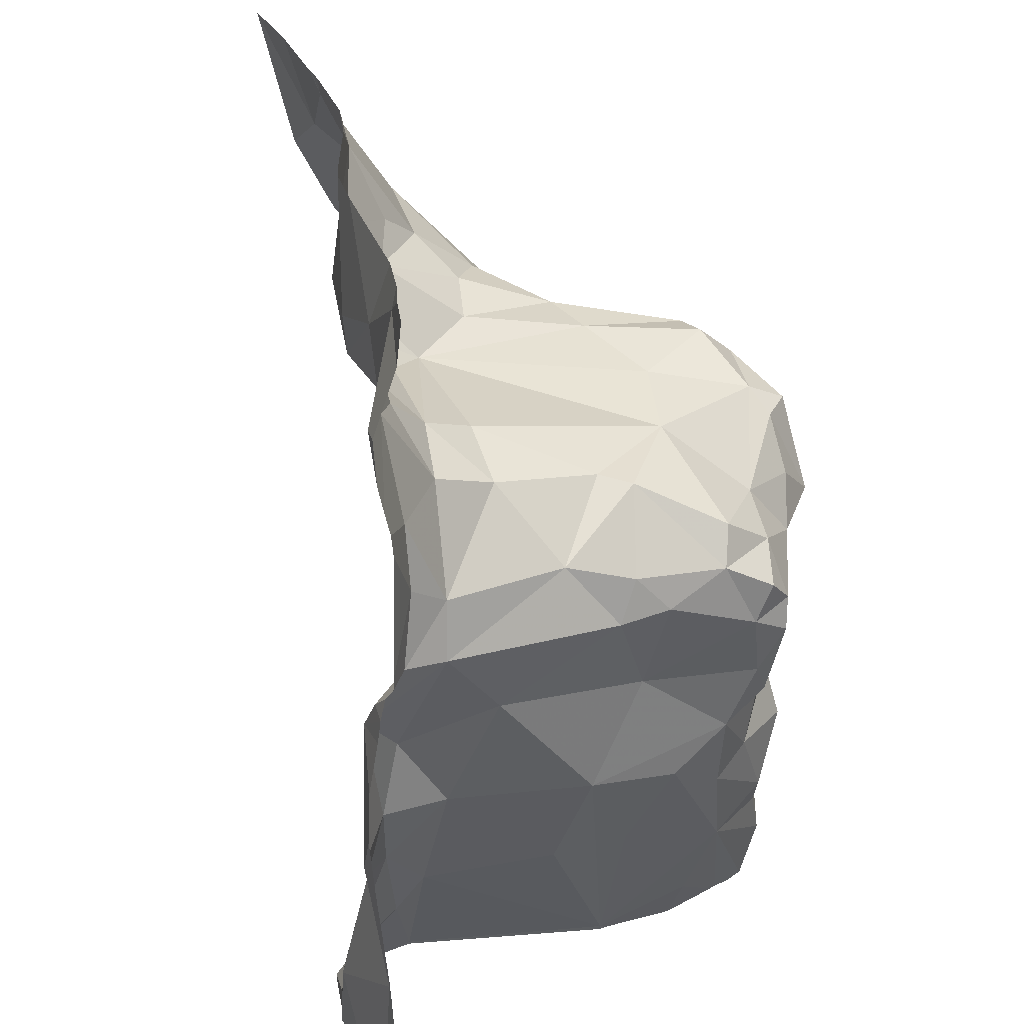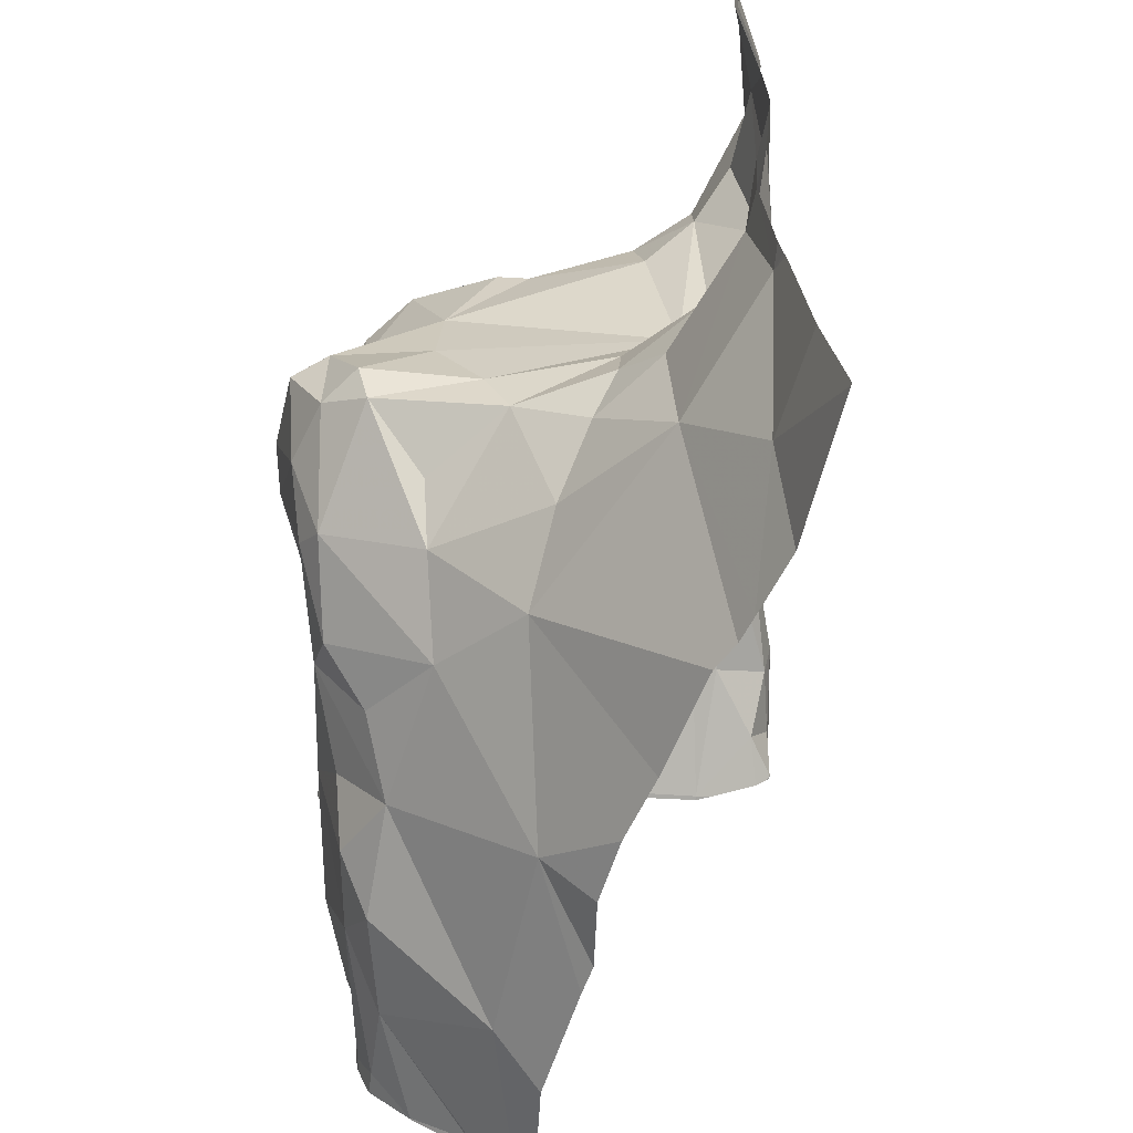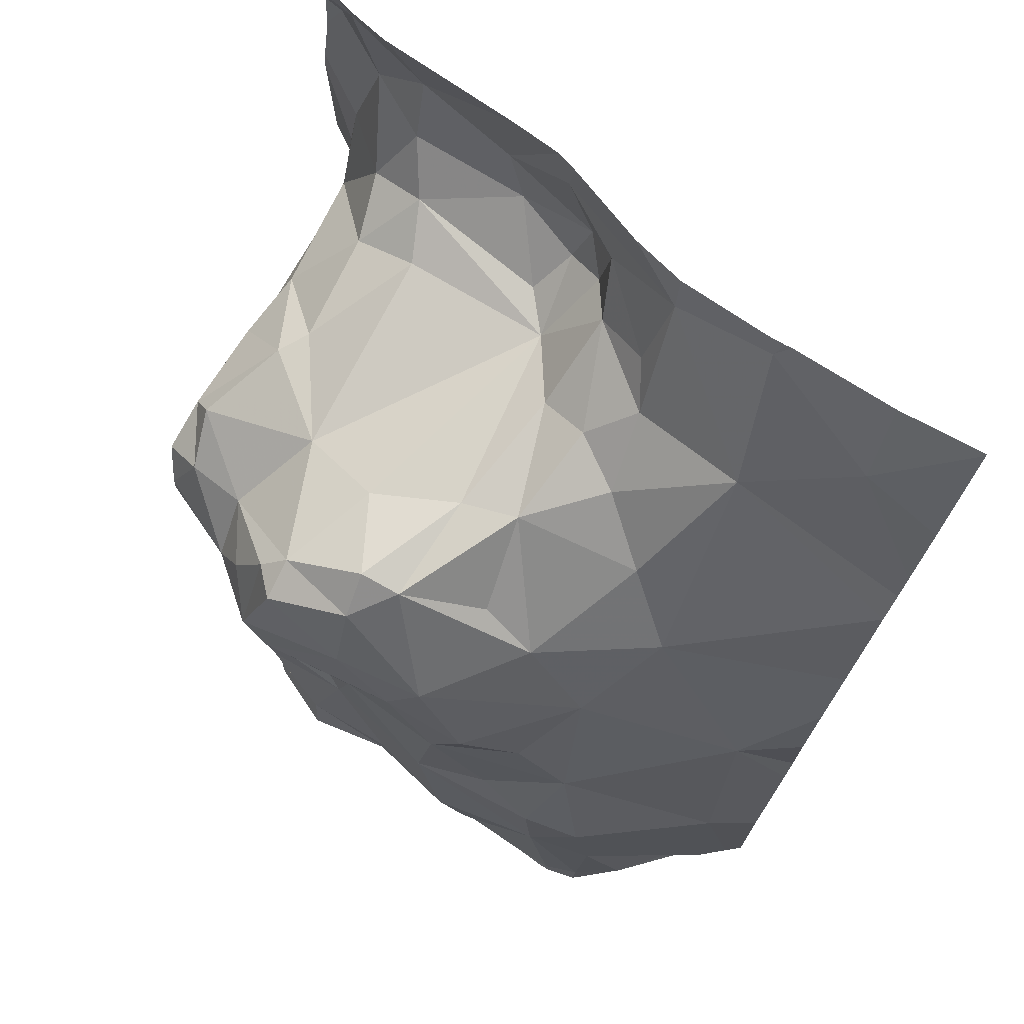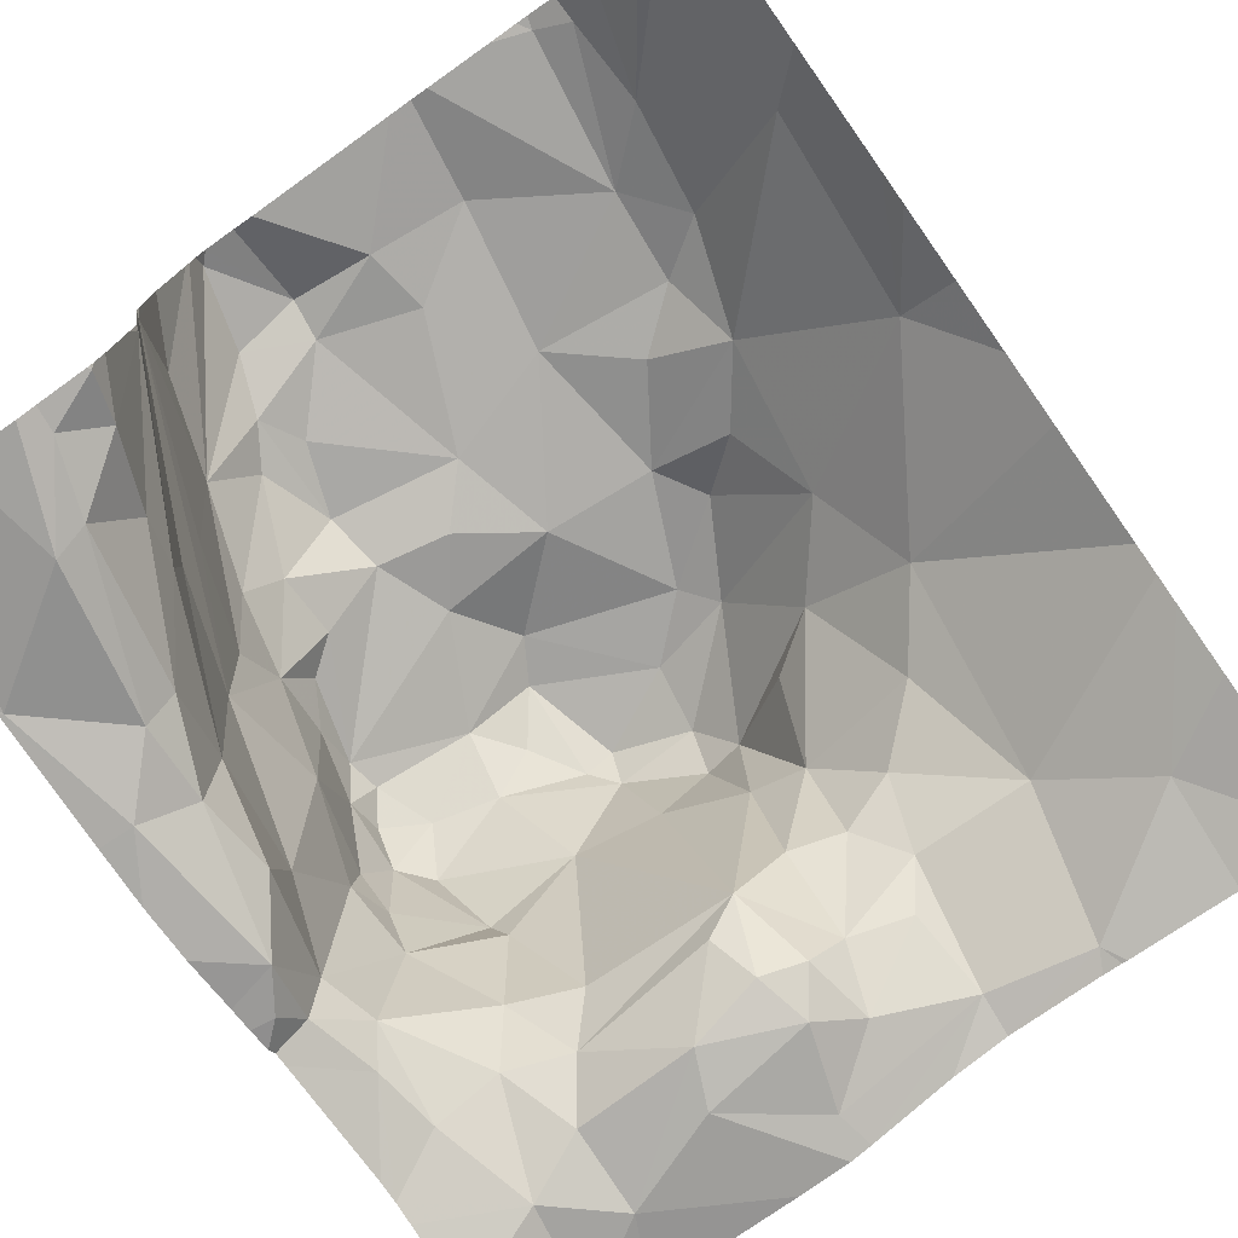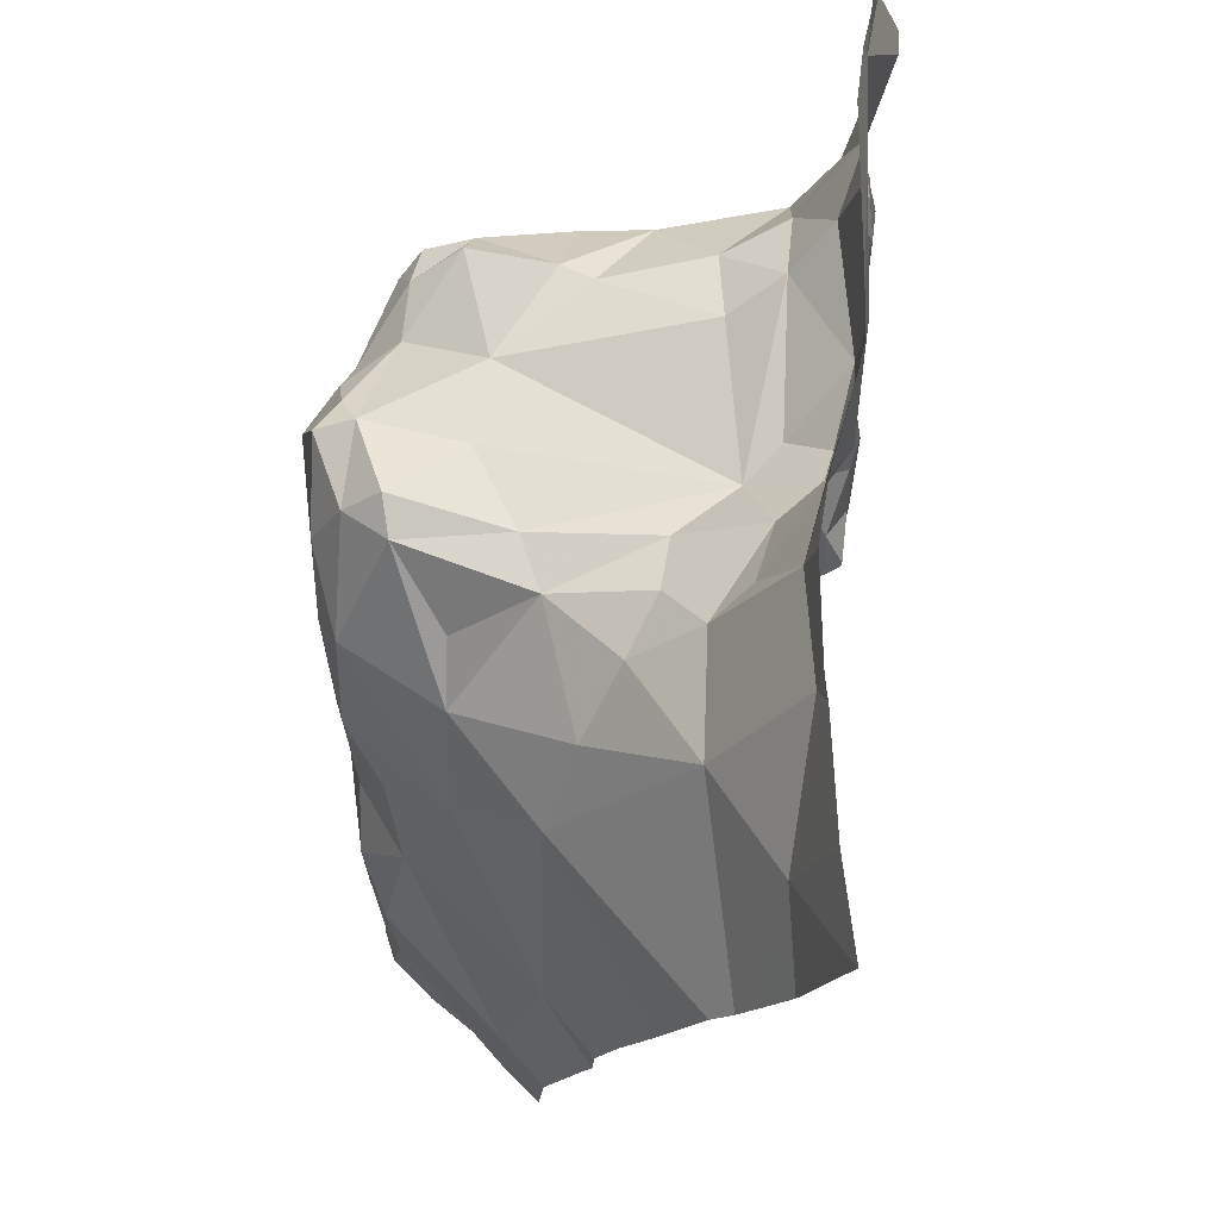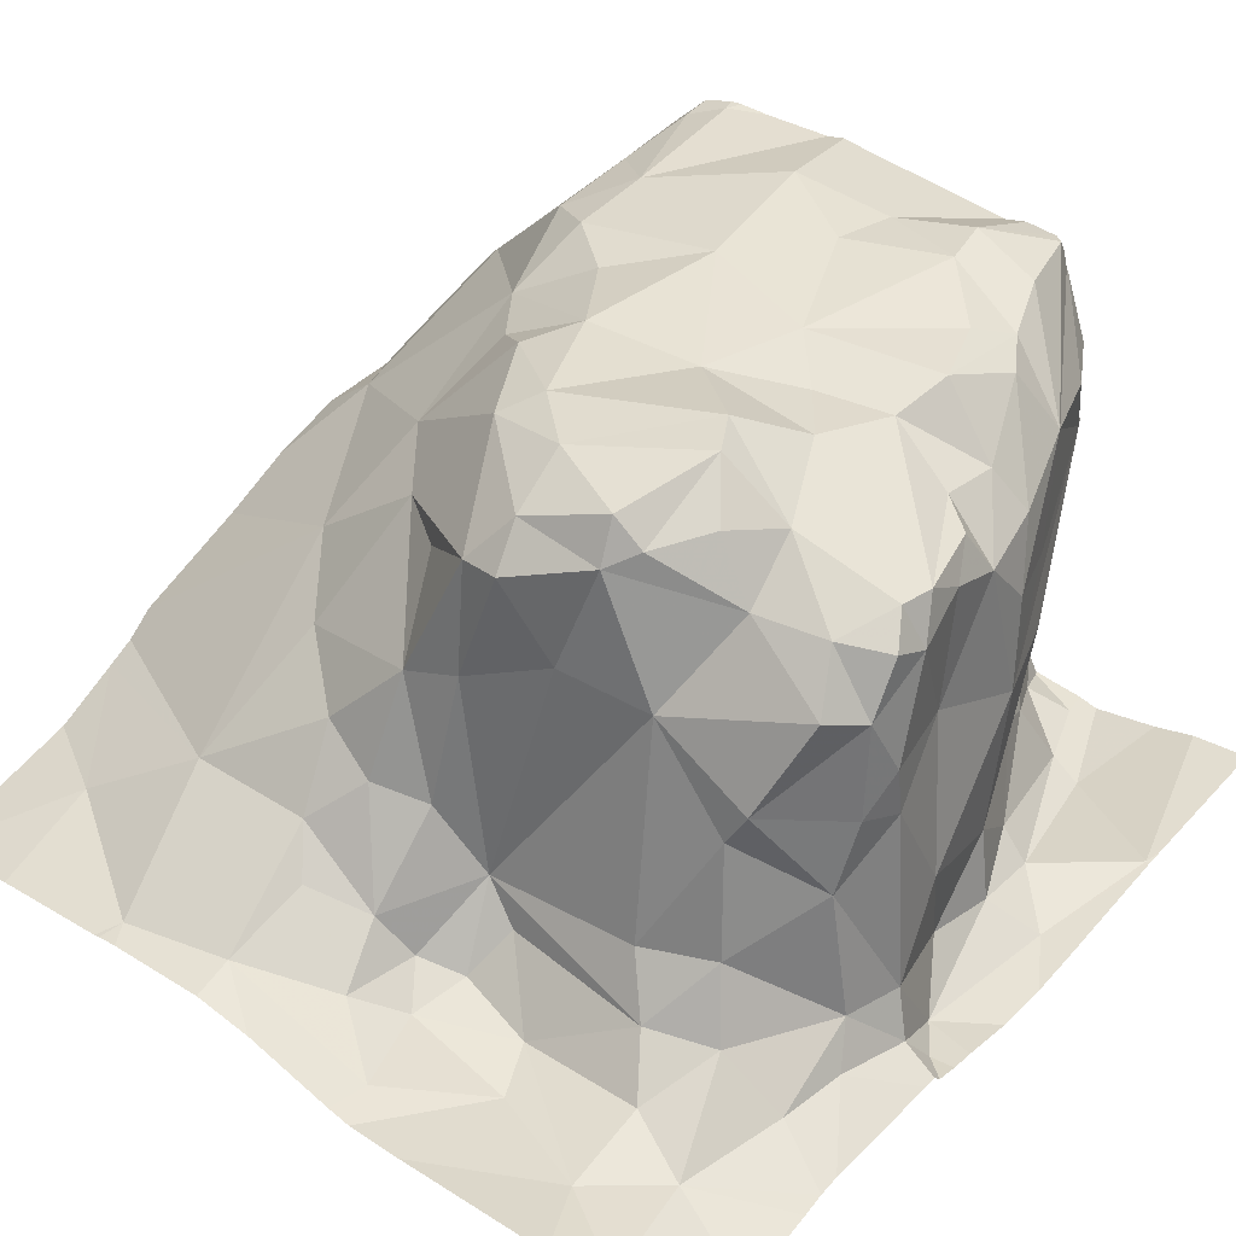
<metadata>
{"format":"obj","ext":"obj","renderer":"f3d","projection":"perspective","resolution":1024,"background":"white","views":[{"elev":30.8,"azim":-107.9,"up":"+Y"},{"elev":36.4,"azim":82.6,"up":"+Y"},{"elev":72.8,"azim":34.3,"up":"+Y"},{"elev":-74.5,"azim":35.3,"up":"+Z"},{"elev":74.4,"azim":88.4,"up":"+Y"},{"elev":37.4,"azim":-141.8,"up":"+Z"}]}
</metadata>
<code>
v -125.8 193 483.7
v -125.8 193 483.7
v -126.3 193 483.8
v -126.2 193 483.8
v -126.3 193 483.2
v -126.3 193 483.2
v -126.3 193 483.3
v -126.3 193 483.3
v -125.9 193 483.8
v -125.9 193 483.8
v -126.3 193 483.3
v -125.7 193 483.7
v -125.7 193 483.6
v -126.3 193 483.2
v -126.3 193 483.2
v -125.9 193.2 483.8
v -126 193 483.8
v -126 193 483.8
v -126.2 193 483.8
v -126 193 483.8
v -125.8 193 483.8
v -126 193.1 483.8
v -126.4 193.2 483.7
v -126.3 193 483.8
v -126.3 193 483.7
v -126.3 193 483.6
v -126.3 193 483.6
v -126.3 193 483.7
v -126.3 193 483.7
v -125.7 193.2 483.6
v -126.5 193 483.2
v -126.5 193 483.2
v -126.4 193 483.2
v -126.4 193 483.2
v -125.6 193.4 483.5
v -126.5 193.1 483.2
v -126.4 193 483.2
v -126.3 194 483.3
v -126.2 194 483.3
v -126.4 193 483.7
v -126.3 193 483.6
v -125.8 193 483.8
v -125.8 193.1 483.8
v -125.8 193 483.7
v -125.7 193 483.7
v -125.7 193 483.7
v -126.4 193.1 483.2
v -126.2 193.1 483.8
v -126.3 193 483.8
v -126.3 193 483.3
v -126.3 193 483.5
v -126.1 193.1 483.8
v -126.1 193.2 483.8
v -125.9 193 483.8
v -125.9 193 483.8
v -126.3 193.1 483.8
v -126.3 193 483.2
v -126.4 193.2 483.8
v -126.3 193.1 483.8
v -126.6 193.2 483.2
v -126.4 193.1 483.3
v -126.3 193 483.2
v -125.6 193.7 483.4
v -126.4 193.2 483.3
v -126.4 193.2 483.8
v -126.1 193.6 483.8
v -126.2 193.7 483.8
v -126.1 193.6 483.8
v -125.6 194 483.3
v -125.7 193.4 483.6
v -125.8 193.7 483.6
v -125.9 193.7 483.5
v -126.1 193.8 483.6
v -126 193.8 483.5
v -126.5 193.6 483.7
v -126.5 193.6 483.7
v -126.5 193.6 483.7
v -125.6 193.3 483.5
v -126.6 193.6 483.2
v -126.6 193.6 483.2
v -126.5 193.9 483.2
v -126.5 193.8 483.3
v -125.6 193 483.6
v -126.5 193.7 483.3
v -126.2 193.8 483.3
v -126.3 193.8 483.3
v -126.2 193.8 483.3
v -126.5 193.4 483.2
v -126.5 193.5 483.2
v -126.5 193.4 483.3
v -126.1 193.3 483.8
v -126 193.5 483.8
v -126.2 193.4 483.8
v -126.4 193.3 483.8
v -126.5 193.5 483.4
v -126.5 193.6 483.5
v -126.5 193.5 483.6
v -126.2 193.3 483.8
v -126.3 193.2 483.8
v -125.9 193.6 483.7
v -125.9 193.4 483.7
v -126.5 193.3 483.5
v -125.7 194 483.3
v -126.5 194 483.3
v -125.7 193 483.7
v -125.9 193.5 483.8
v -125.6 193.3 483.6
v -126.5 193.5 483.2
v -126.6 193.3 483.2
v -126.5 193.7 483.4
v -126.4 193.7 483.6
v -126.5 193.6 483.5
v -126.4 193.6 483.8
v -126.5 193.5 483.7
v -126.5 193.3 483.2
v -126 193.7 483.7
v -126 193.7 483.7
v -126.1 193.8 483.7
v -126.4 193.2 483.5
v -126.5 193.6 483.6
v -126.4 193.2 483.6
v -126.5 193.5 483.7
v -126.5 193.3 483.6
v -126.5 193.4 483.7
v -126.4 193.4 483.7
v -126.3 193.4 483.8
v -125.8 193.2 483.8
v -126.3 193.6 483.8
v -126.3 193.6 483.8
v -126.5 193.6 483.3
v -126.5 193.7 483.3
v -126.3 193.7 483.8
v -126.3 193.7 483.8
v -126.2 193.7 483.8
v -126.5 193.6 483.6
v -126 193.5 483.8
v -126 193.3 483.8
v -126.4 193.3 483.7
v -125.9 193.3 483.8
v -126.3 193.5 483.8
v -126.3 193.4 483.8
v -126.5 193.3 483.7
v -126.3 193.5 483.8
v -126.2 193.8 483.7
v -126.5 193.4 483.7
v -126.5 193.5 483.7
v -125.6 193.6 483.5
v -126.5 193.3 483.2
v -125.6 193.5 483.5
v -126.6 193.9 483.2
v -126.3 193.7 483.8
v -126.1 193.8 483.4
v -126.2 193.8 483.4
v -126.1 193.9 483.3
v -126.1 193.9 483.3
v -126.3 193.9 483.3
v -126.2 193.9 483.3
v -126.5 194 483.3
v -126.4 194 483.3
v -125.6 193.1 483.6
v -125.9 194 483.3
v -125.7 193.9 483.4
v -125.9 193.9 483.4
v -126.4 193.9 483.3
v -126.4 193.8 483.3
v -126.5 193.8 483.3
v -126.4 193.7 483.4
v -126.4 193.8 483.4
v -126.3 193.7 483.6
v -126.4 193.7 483.5
v -126.5 193.7 483.7
v -126.4 193.6 483.7
v -126.1 193.8 483.6
v -126.2 193.7 483.6
v -126 193.9 483.4
v -126 193.9 483.4
v -126 194 483.3
v -126.1 193.8 483.5
v -126.1 193.9 483.3
v -125.9 194 483.3
v -125.9 194 483.3
v -126 194 483.3
v -126.2 194 483.3
v -125.6 193 483.6
v -126.6 193 483.2
v -126.6 193.2 483.2
v -126.6 193.2 483.2
v -126.6 193.6 483.2
v -126.6 193.6 483.2
v -126.6 193.8 483.2
v -126.6 193.8 483.2
v -126.6 193.6 483.2
v -126.6 193.5 483.2
v -126.6 193.4 483.2
v -126.6 193.6 483.2
v -126.6 193.2 483.2
v -126.6 193.9 483.2
v -126.6 193.5 483.2
v -126.6 193.3 483.2
v -126.6 194 483.2
v -126.6 193.9 483.2
v -126.6 193.8 483.2
v -125.6 193.9 483.3
v -125.6 194 483.3
v -125.6 193.8 483.4
v -125.6 193.8 483.4
v -125.9 194 483.3
v -126.2 194 483.3
v -126.5 194 483.3
v -126.1 194 483.3
v -126.6 194 483.2
v -126.6 194 483.2
v -125.6 194 483.3
f 41 26 51
f 51 26 7
f 1 44 2
f 2 44 42
f 46 45 105
f 105 45 1
f 3 49 24
f 4 48 3
f 6 5 14
f 50 7 6
f 8 7 11
f 9 54 16
f 10 54 9
f 12 43 46
f 13 30 12
f 55 54 10
f 11 7 50
f 57 14 15
f 15 14 62
f 17 22 52
f 20 16 17
f 21 42 55
f 18 52 19
f 19 52 4
f 24 49 23
f 25 23 40
f 28 40 29
f 29 40 26
f 27 26 41
f 185 60 186
f 32 36 31
f 62 14 33
f 34 33 36
f 209 158 104
f 37 36 32
f 208 183 177
f 26 40 23
f 43 42 44
f 5 47 33
f 48 49 3
f 7 5 6
f 45 44 1
f 42 43 16
f 43 44 45
f 51 7 8
f 52 22 53
f 30 43 12
f 33 47 36
f 56 49 48
f 16 22 17
f 2 42 21
f 42 54 55
f 9 16 20
f 17 52 18
f 54 42 16
f 49 56 23
f 24 23 25
f 29 26 27
f 52 48 4
f 56 58 23
f 25 40 28
f 56 48 59
f 59 48 52
f 36 60 31
f 6 14 57
f 61 5 7
f 5 61 47
f 62 33 34
f 34 36 37
f 5 33 14
f 30 13 83
f 26 64 7
f 43 45 46
f 7 64 61
f 23 58 65
f 67 66 68
f 71 70 149
f 73 72 74
f 76 75 77
f 80 79 188
f 190 81 191
f 188 84 192
f 86 85 87
f 89 88 90
f 16 91 22
f 93 92 66
f 65 58 94
f 96 95 97
f 98 94 99
f 71 100 70
f 70 100 101
f 95 102 97
f 70 30 160
f 100 106 101
f 109 108 193
f 111 110 112
f 113 76 114
f 109 88 108
f 109 115 88
f 117 116 118
f 64 119 90
f 99 94 58
f 120 96 97
f 23 121 26
f 122 120 97
f 121 23 123
f 97 102 124
f 121 123 102
f 114 125 126
f 127 30 101
f 129 128 113
f 102 90 119
f 119 64 26
f 131 130 110
f 133 132 134
f 75 135 77
f 16 43 127
f 93 91 92
f 106 100 136
f 91 137 92
f 92 137 101
f 136 92 106
f 68 66 136
f 92 136 66
f 138 125 124
f 127 139 16
f 22 91 53
f 91 93 98
f 53 91 98
f 139 137 91
f 16 139 91
f 99 58 59
f 93 140 141
f 56 59 58
f 53 59 52
f 138 126 125
f 142 138 124
f 143 140 93
f 53 98 59
f 98 99 59
f 143 93 66
f 94 126 138
f 118 144 134
f 66 67 143
f 75 76 113
f 124 125 145
f 114 146 145
f 122 76 77
f 114 122 146
f 114 76 122
f 129 113 143
f 93 141 98
f 126 140 114
f 114 140 113
f 140 143 113
f 123 142 124
f 23 142 123
f 65 94 138
f 138 142 65
f 135 120 122
f 135 122 77
f 23 65 142
f 124 146 97
f 146 122 97
f 115 109 60
f 148 115 47
f 60 36 115
f 206 163 63
f 88 89 108
f 89 130 108
f 130 79 108
f 191 150 197
f 207 161 180
f 108 80 195
f 36 47 115
f 47 61 148
f 80 108 79
f 205 162 163
f 196 109 199
f 129 132 151
f 153 152 154
f 154 155 153
f 157 156 86
f 85 153 87
f 158 81 159
f 150 158 200
f 130 131 79
f 162 161 163
f 155 87 153
f 81 164 159
f 159 164 86
f 165 164 166
f 158 150 81
f 38 156 39
f 181 161 207
f 84 82 190
f 156 159 86
f 129 151 128
f 166 164 81
f 82 166 81
f 165 167 168
f 166 167 165
f 120 135 112
f 112 96 120
f 84 131 82
f 82 131 166
f 165 86 164
f 170 169 168
f 131 84 79
f 86 165 85
f 171 75 172
f 130 95 96
f 152 153 173
f 110 130 96
f 135 111 112
f 167 110 170
f 170 111 169
f 73 173 118
f 110 111 170
f 112 110 96
f 171 135 75
f 171 111 135
f 128 172 113
f 133 151 132
f 174 169 133
f 67 68 134
f 172 75 113
f 129 143 67
f 172 169 171
f 111 171 169
f 172 151 133
f 133 169 172
f 72 73 117
f 172 128 151
f 71 117 100
f 153 169 174
f 71 72 117
f 176 175 154
f 176 163 177
f 178 176 154
f 144 133 134
f 144 174 133
f 132 67 134
f 173 153 174
f 118 116 73
f 132 129 67
f 118 134 68
f 173 144 118
f 173 174 144
f 154 179 155
f 153 85 165
f 86 87 157
f 155 179 157
f 102 119 26
f 68 136 100
f 68 100 117
f 178 152 73
f 74 176 178
f 73 152 173
f 73 74 178
f 163 74 72
f 165 168 153
f 177 179 175
f 179 154 175
f 90 95 89
f 102 95 90
f 89 95 130
f 140 126 141
f 90 88 148
f 64 90 148
f 115 148 88
f 30 70 101
f 182 177 161
f 163 161 177
f 30 127 43
f 141 126 98
f 68 117 118
f 167 166 131
f 26 121 102
f 102 123 124
f 94 98 126
f 101 139 127
f 101 137 139
f 116 117 73
f 101 106 92
f 145 146 124
f 114 145 125
f 61 64 148
f 153 168 169
f 104 159 38
f 205 163 206
f 157 179 183
f 157 183 156
f 168 167 170
f 163 176 74
f 177 175 176
f 152 178 154
f 163 71 63
f 71 163 72
f 157 87 155
f 110 167 131
f 180 162 103
f 162 204 69
f 182 161 181
f 204 162 203
f 39 183 208
f 158 159 104
f 183 179 177
f 208 177 210
f 185 31 60
f 203 162 205
f 186 60 187
f 103 162 69
f 187 60 196
f 35 70 78
f 188 79 84
f 189 80 188
f 190 82 81
f 63 71 147
f 191 81 150
f 180 161 162
f 192 84 202
f 78 70 107
f 193 108 198
f 194 109 193
f 107 70 160
f 195 80 189
f 69 204 213
f 196 60 109
f 147 71 149
f 197 150 201
f 149 70 35
f 198 108 195
f 199 109 194
f 39 156 183
f 200 158 211
f 201 150 200
f 160 30 83
f 202 84 190
f 83 13 184
f 38 159 156
f 210 177 182
f 211 158 209
f 212 200 211

</code>
